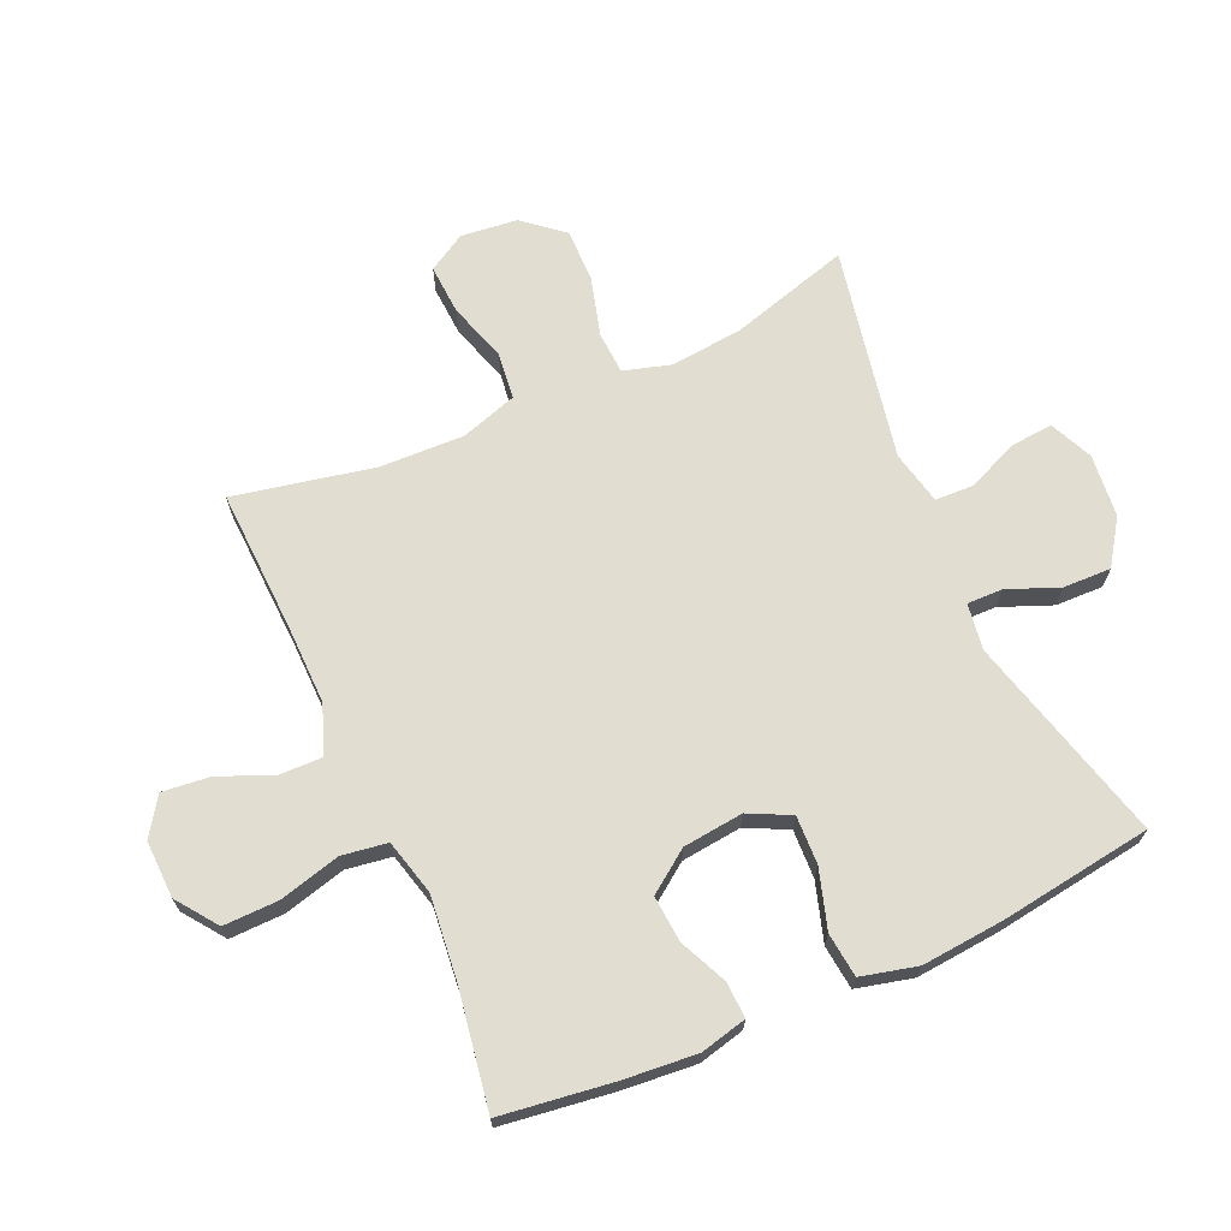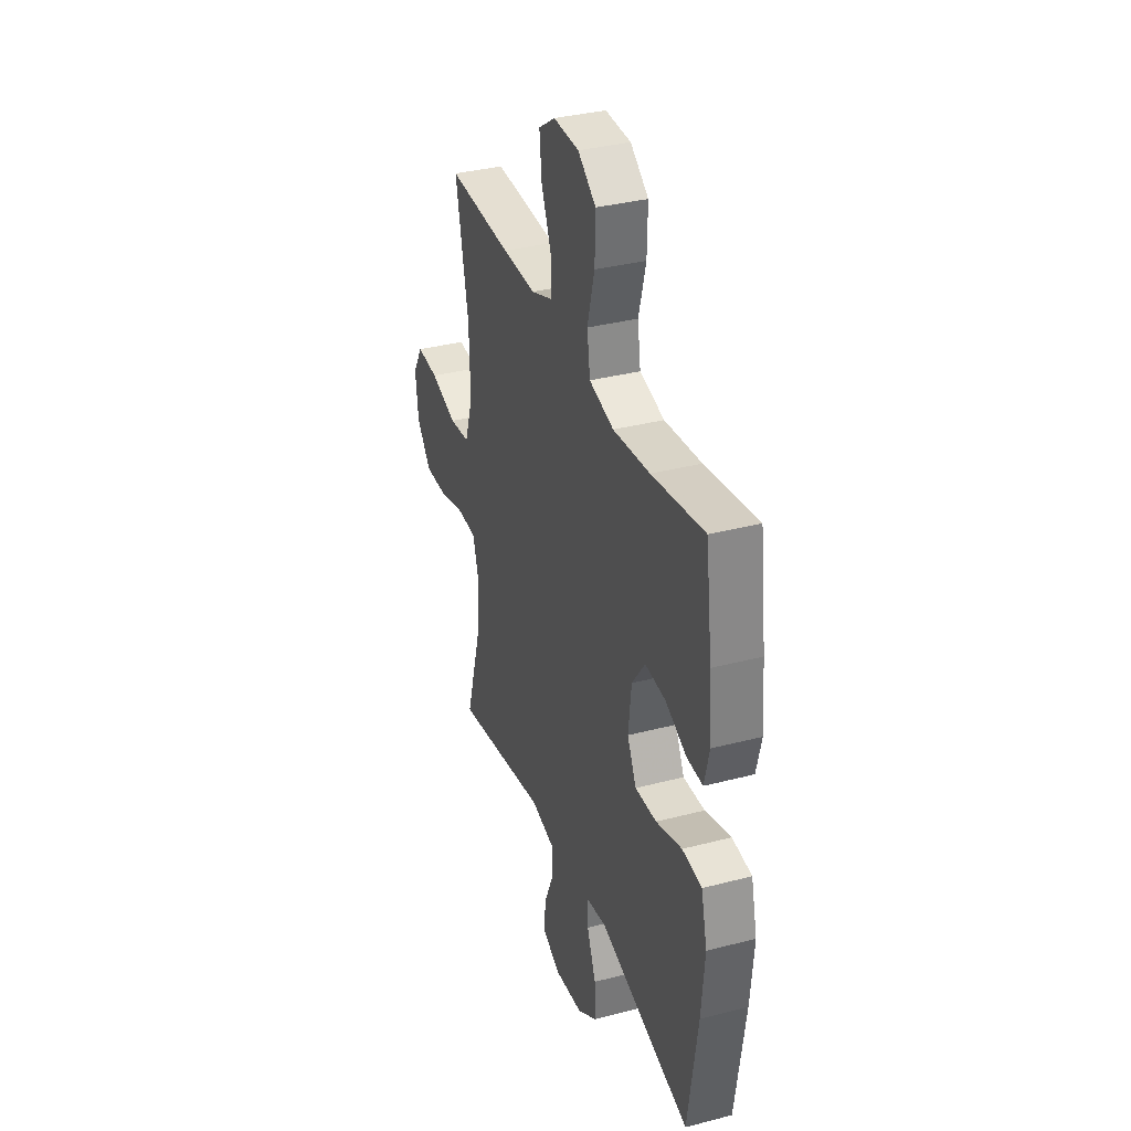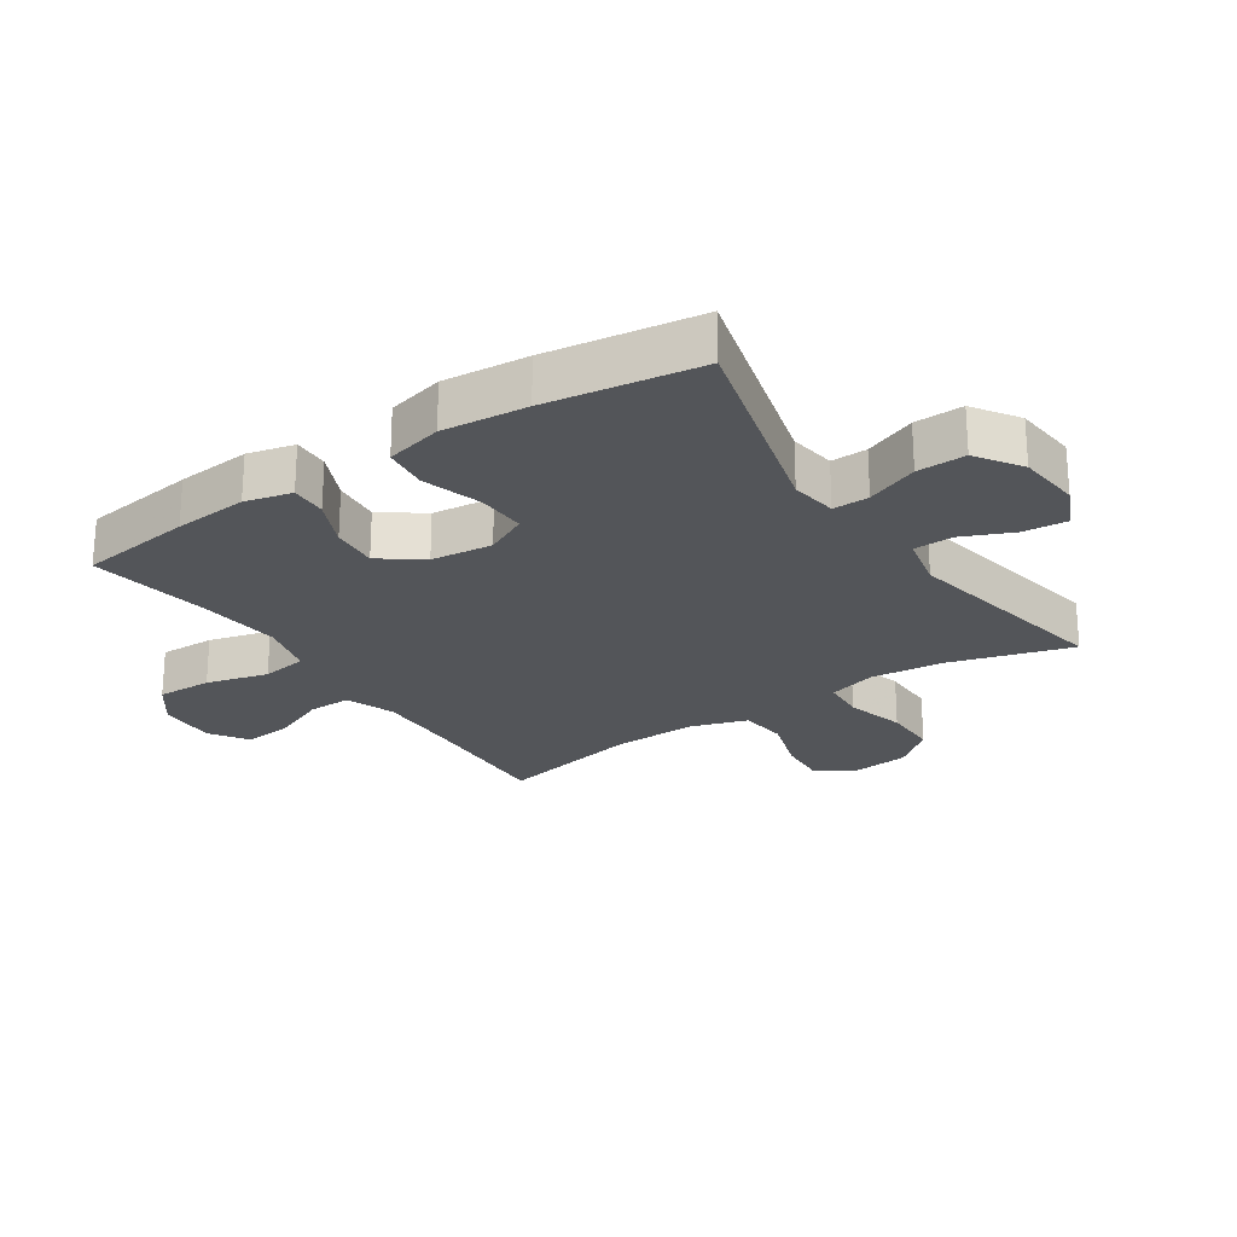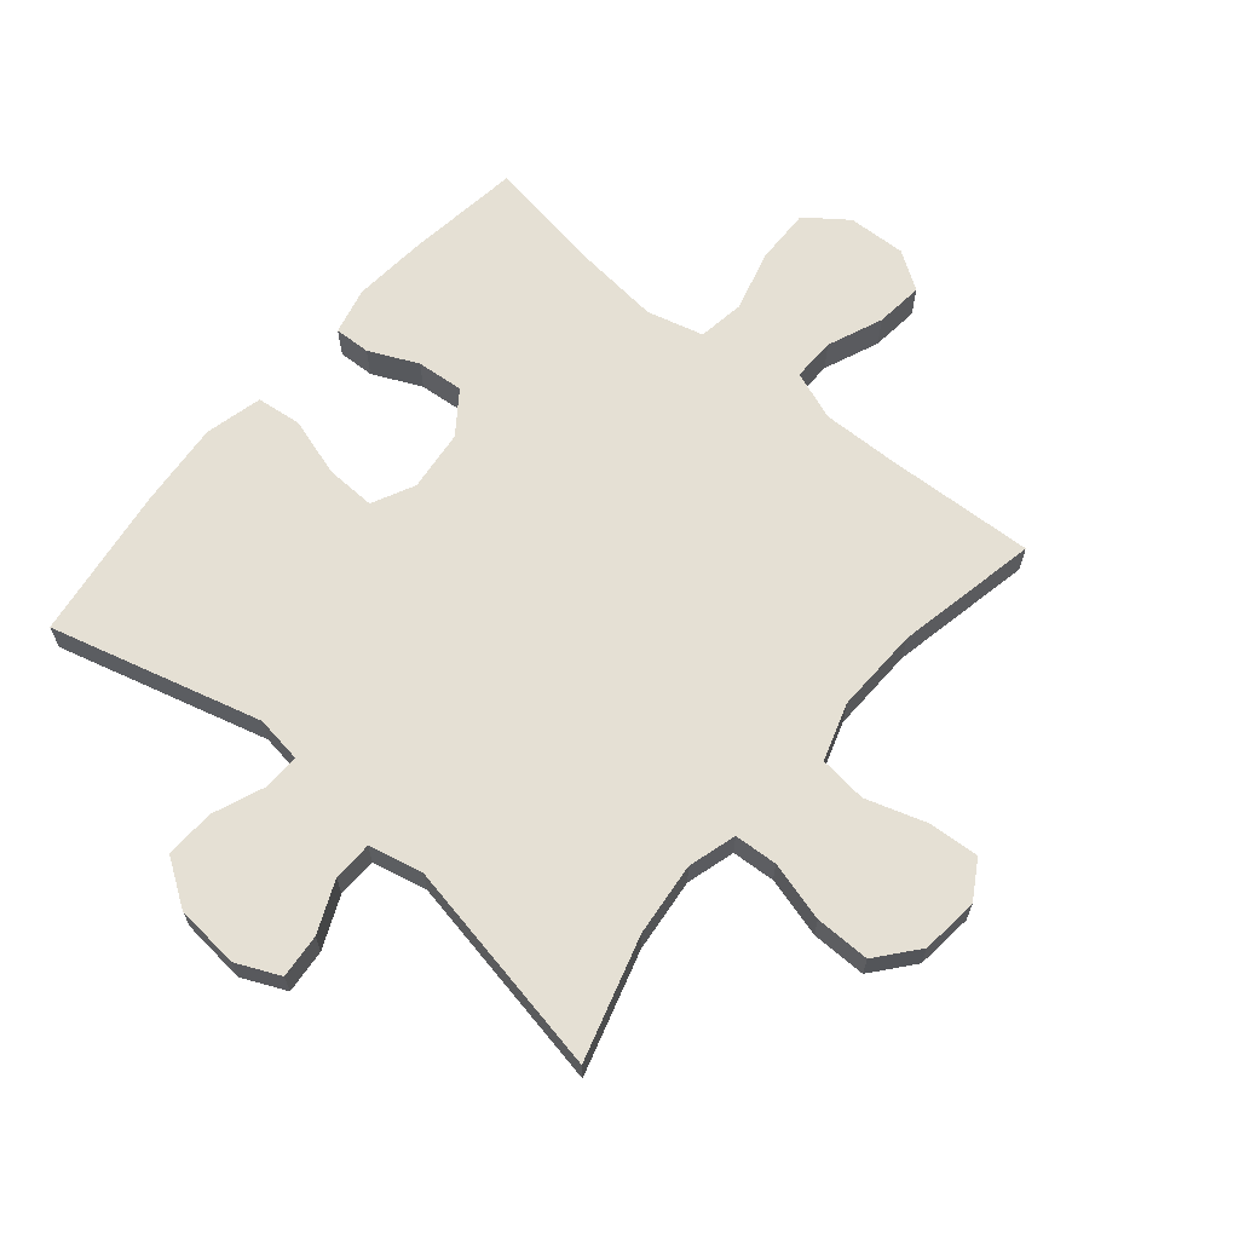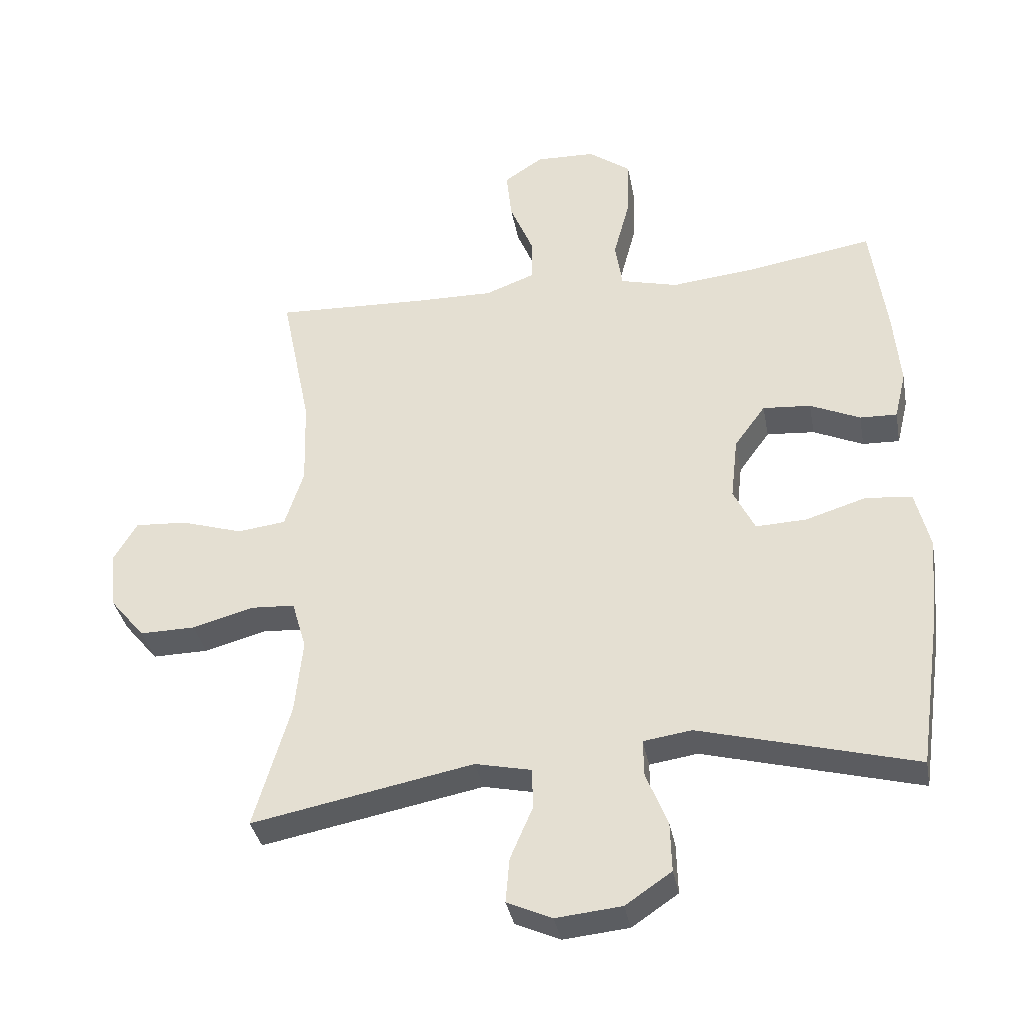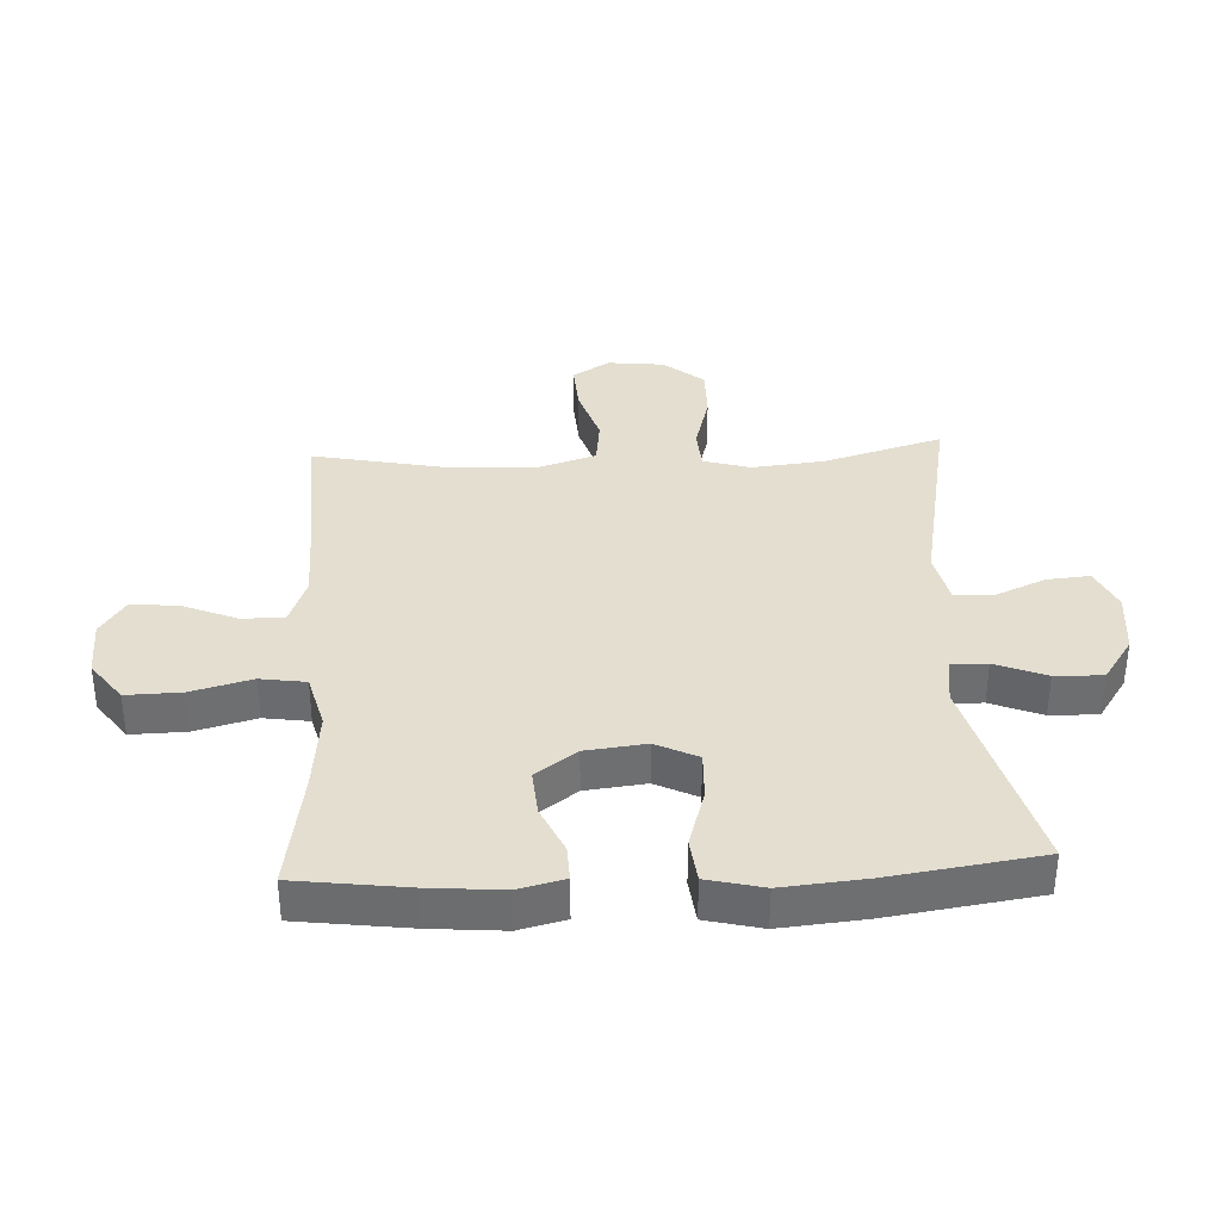
<metadata>
{"format":"obj","ext":"obj","renderer":"f3d","projection":"perspective","resolution":1024,"background":"white","views":[{"elev":68.5,"azim":66.1,"up":"+Y"},{"elev":34.9,"azim":70.8,"up":"+Z"},{"elev":-24.1,"azim":123.7,"up":"+Y"},{"elev":65.4,"azim":-140.1,"up":"+Y"},{"elev":-35.9,"azim":10.5,"up":"+Z"},{"elev":35.9,"azim":87.1,"up":"+Y"}]}
</metadata>
<code>
v 0.5 0.07 -0.5
v 0.167 0.07 -0.411
v 0.093 0.07 -0.422
v 0.094 0.07 -0.479
v 0.127 0.07 -0.561
v 0.129 0.07 -0.638
v 0.058 0.07 -0.686
v -0.043 0.07 -0.696
v -0.112 0.07 -0.665
v -0.106 0.07 -0.596
v -0.071 0.07 -0.515
v -0.073 0.07 -0.453
v -0.159 0.07 -0.434
v -0.5 0.07 -0.5
v -0.444 0.07 -0.308
v -0.432 0.07 -0.192
v -0.454 0.07 -0.116
v -0.522 0.07 -0.112
v -0.616 0.07 -0.138
v -0.702 0.07 -0.139
v -0.755 0.07 -0.075
v -0.765 0.07 0.015
v -0.729 0.07 0.076
v -0.649 0.07 0.071
v -0.554 0.07 0.041
v -0.479 0.07 0.05
v -0.45 0.07 0.14
v -0.454 0.07 0.275
v -0.5 0.07 0.5
v -0.266 0.07 0.49
v -0.144 0.07 0.488
v -0.067 0.07 0.517
v -0.068 0.07 0.585
v -0.104 0.07 0.672
v -0.112 0.07 0.748
v -0.052 0.07 0.788
v 0.04 0.07 0.785
v 0.105 0.07 0.737
v 0.103 0.07 0.649
v 0.077 0.07 0.551
v 0.088 0.07 0.478
v 0.177 0.07 0.455
v 0.31 0.07 0.469
v 0.5 0.07 0.5
v 0.524 0.07 0.32
v 0.534 0.07 0.203
v 0.516 0.07 0.129
v 0.459 0.07 0.131
v 0.382 0.07 0.166
v 0.308 0.07 0.172
v 0.26 0.07 0.106
v 0.249 0.07 0.009
v 0.282 0.07 -0.058
v 0.36 0.07 -0.055
v 0.454 0.07 -0.026
v 0.525 0.07 -0.034
v 0.547 0.07 -0.124
v 0.535 0.07 -0.258
v 0.5 0 -0.5
v 0.167 0 -0.411
v 0.093 0 -0.422
v 0.094 0 -0.479
v 0.127 0 -0.561
v 0.129 0 -0.638
v 0.058 0 -0.686
v -0.043 0 -0.696
v -0.112 0 -0.665
v -0.106 0 -0.596
v -0.071 0 -0.515
v -0.073 0 -0.453
v -0.159 0 -0.434
v -0.5 0 -0.5
v -0.444 0 -0.308
v -0.432 0 -0.192
v -0.454 0 -0.116
v -0.522 0 -0.112
v -0.616 0 -0.138
v -0.702 0 -0.139
v -0.755 0 -0.075
v -0.765 0 0.015
v -0.729 0 0.076
v -0.649 0 0.071
v -0.554 0 0.041
v -0.479 0 0.05
v -0.45 0 0.14
v -0.454 0 0.275
v -0.5 0 0.5
v -0.266 0 0.49
v -0.144 0 0.488
v -0.067 0 0.517
v -0.068 0 0.585
v -0.104 0 0.672
v -0.112 0 0.748
v -0.052 0 0.788
v 0.04 0 0.785
v 0.105 0 0.737
v 0.103 0 0.649
v 0.077 0 0.551
v 0.088 0 0.478
v 0.177 0 0.455
v 0.31 0 0.469
v 0.5 0 0.5
v 0.524 0 0.32
v 0.534 0 0.203
v 0.516 0 0.129
v 0.459 0 0.131
v 0.382 0 0.166
v 0.308 0 0.172
v 0.26 0 0.106
v 0.249 0 0.009
v 0.282 0 -0.058
v 0.36 0 -0.055
v 0.454 0 -0.026
v 0.525 0 -0.034
v 0.547 0 -0.124
v 0.535 0 -0.258
f 57 58 1 2
f 54 55 56 57
f 53 54 57 2
f 52 53 2 3
f 51 52 3
f 46 47 48 49
f 46 49 50
f 43 44 45 46
f 42 43 46 50
f 41 42 50 51
f 37 38 39 40
f 37 40 41
f 36 37 41
f 33 34 35 36
f 32 33 36 41
f 31 32 41 51
f 28 29 30
f 27 28 30 31
f 26 27 31 51
f 22 23 24 25
f 18 19 20 21
f 17 18 21 22
f 13 14 15
f 12 13 15 16
f 8 9 10 11
f 8 11 12
f 7 8 12
f 4 5 6 7
f 3 4 7 12
f 17 22 25 26
f 16 17 26 51
f 3 12 16 51
f 60 59 116 115
f 115 114 113 112
f 60 115 112 111
f 61 60 111 110
f 61 110 109
f 107 106 105 104
f 108 107 104
f 104 103 102 101
f 108 104 101 100
f 109 108 100 99
f 98 97 96 95
f 99 98 95
f 99 95 94
f 94 93 92 91
f 99 94 91 90
f 109 99 90 89
f 88 87 86
f 89 88 86 85
f 109 89 85 84
f 83 82 81 80
f 79 78 77 76
f 80 79 76 75
f 73 72 71
f 74 73 71 70
f 69 68 67 66
f 70 69 66
f 70 66 65
f 65 64 63 62
f 70 65 62 61
f 84 83 80 75
f 109 84 75 74
f 109 74 70 61
f 1 59 60 2
f 2 60 61 3
f 3 61 62 4
f 4 62 63 5
f 5 63 64 6
f 6 64 65 7
f 7 65 66 8
f 8 66 67 9
f 9 67 68 10
f 10 68 69 11
f 11 69 70 12
f 12 70 71 13
f 13 71 72 14
f 14 72 73 15
f 15 73 74 16
f 16 74 75 17
f 17 75 76 18
f 18 76 77 19
f 19 77 78 20
f 20 78 79 21
f 21 79 80 22
f 22 80 81 23
f 23 81 82 24
f 24 82 83 25
f 25 83 84 26
f 26 84 85 27
f 27 85 86 28
f 28 86 87 29
f 29 87 88 30
f 30 88 89 31
f 31 89 90 32
f 32 90 91 33
f 33 91 92 34
f 34 92 93 35
f 35 93 94 36
f 36 94 95 37
f 37 95 96 38
f 38 96 97 39
f 39 97 98 40
f 40 98 99 41
f 41 99 100 42
f 42 100 101 43
f 43 101 102 44
f 44 102 103 45
f 45 103 104 46
f 46 104 105 47
f 47 105 106 48
f 48 106 107 49
f 49 107 108 50
f 50 108 109 51
f 51 109 110 52
f 52 110 111 53
f 53 111 112 54
f 54 112 113 55
f 55 113 114 56
f 56 114 115 57
f 57 115 116 58
f 58 116 59 1

</code>
